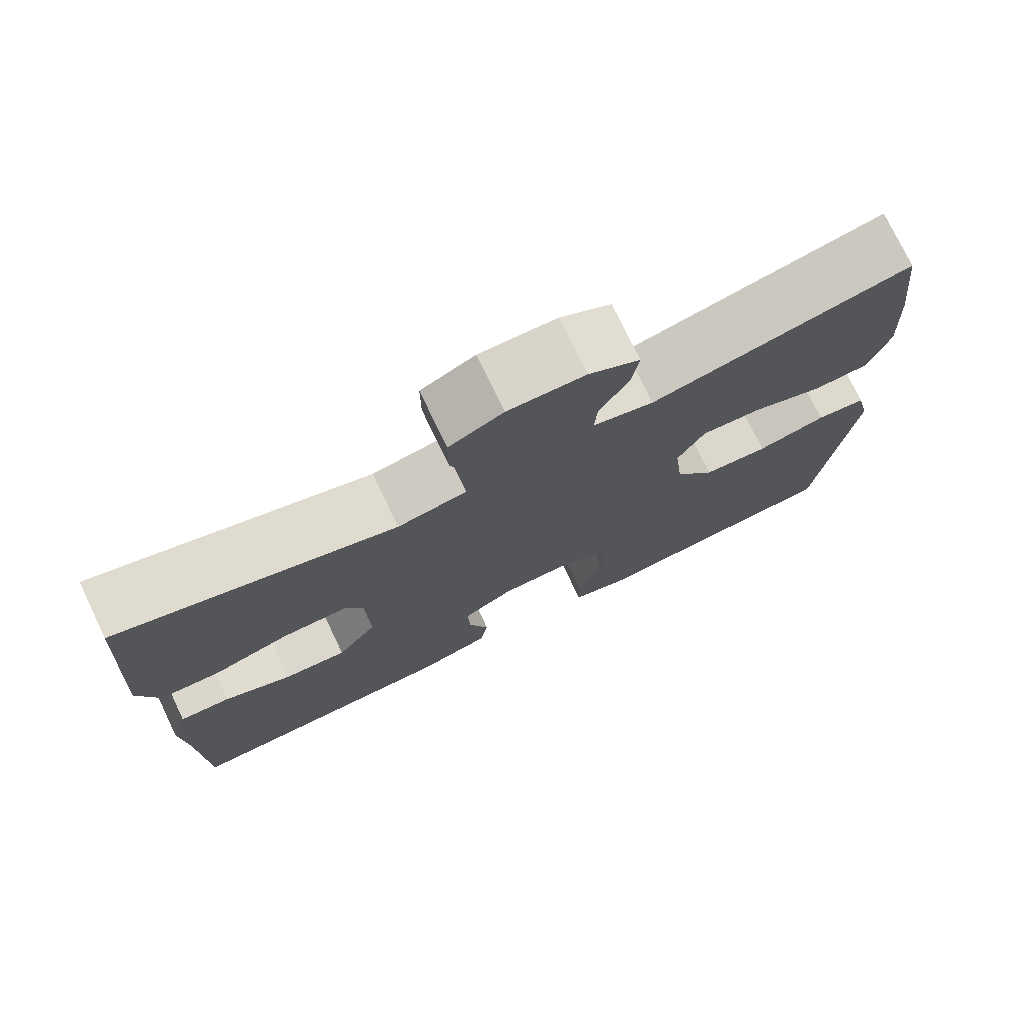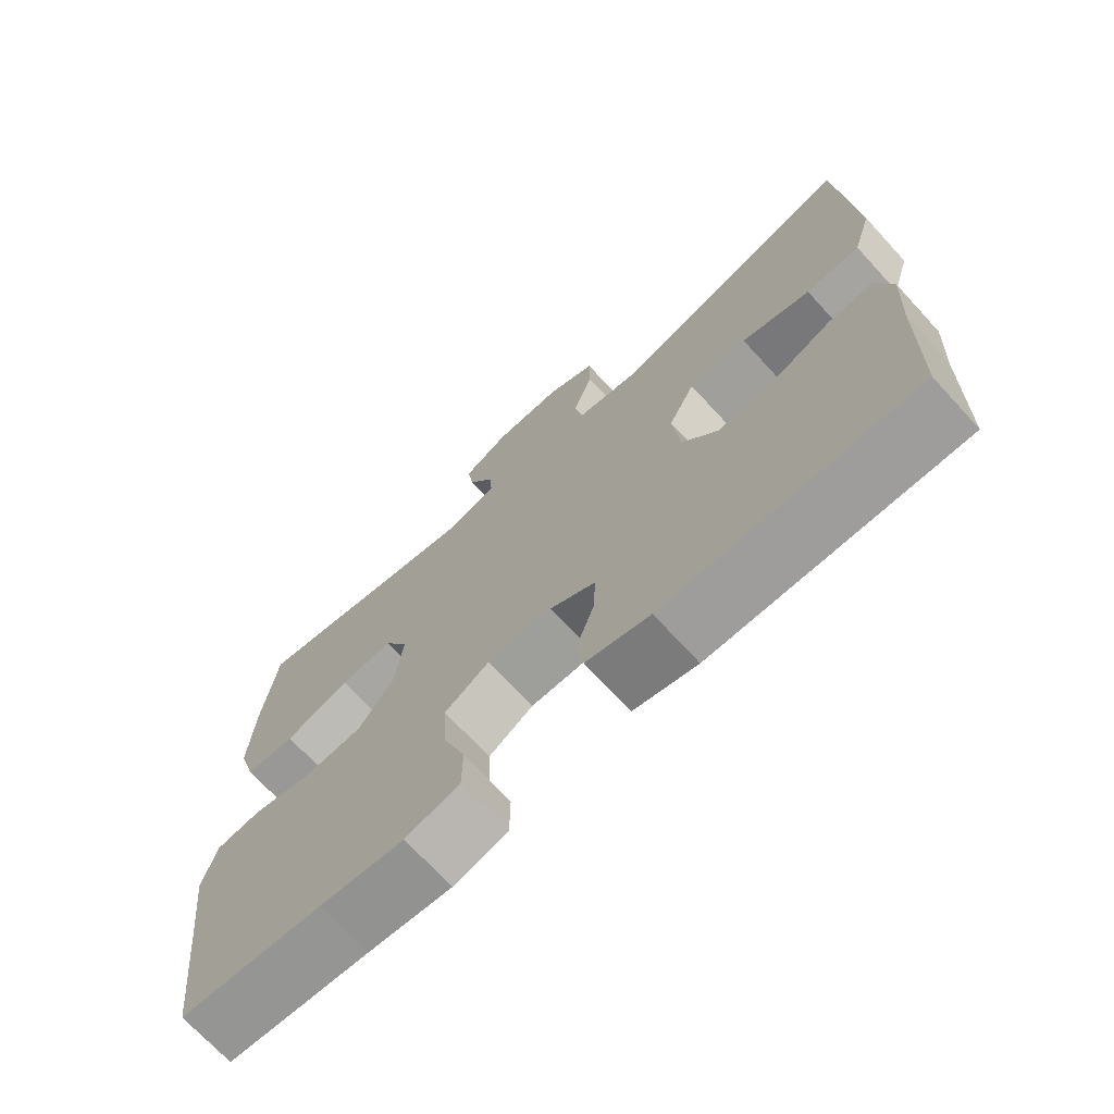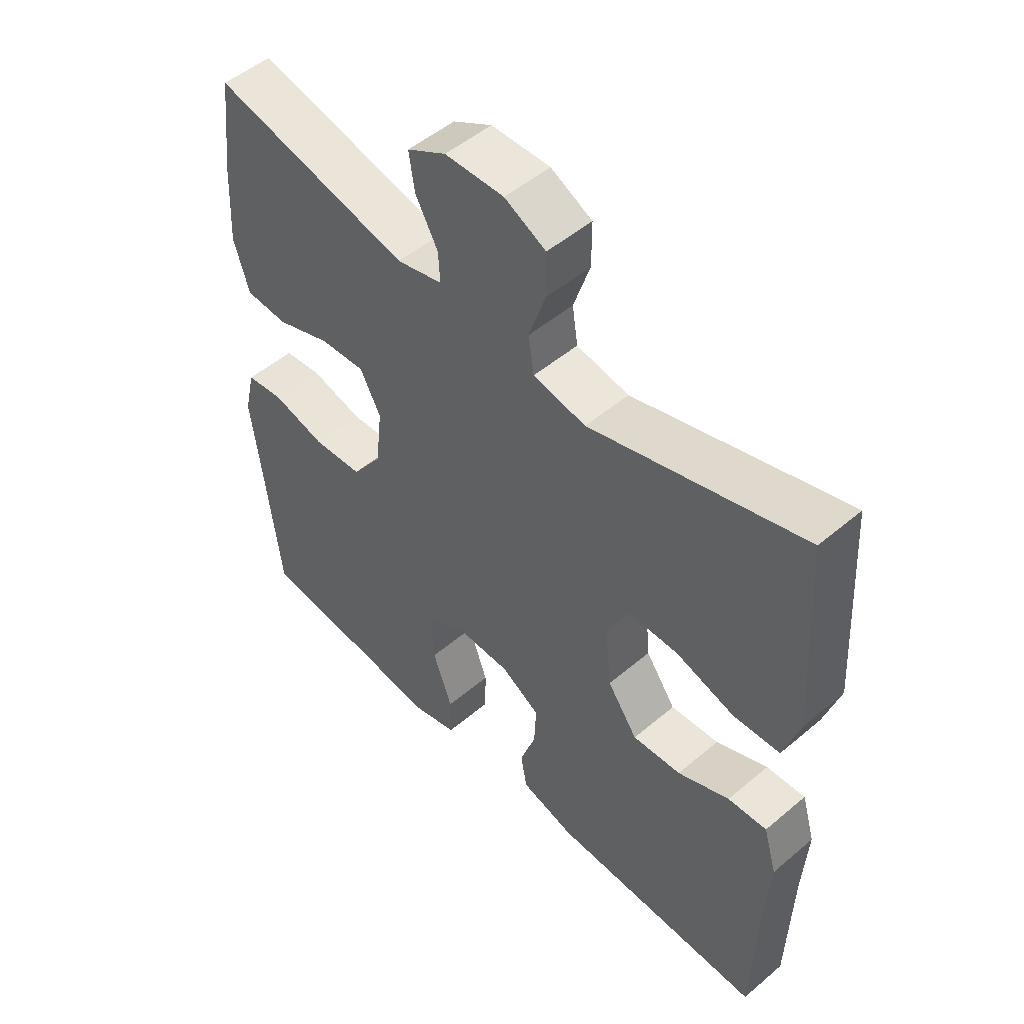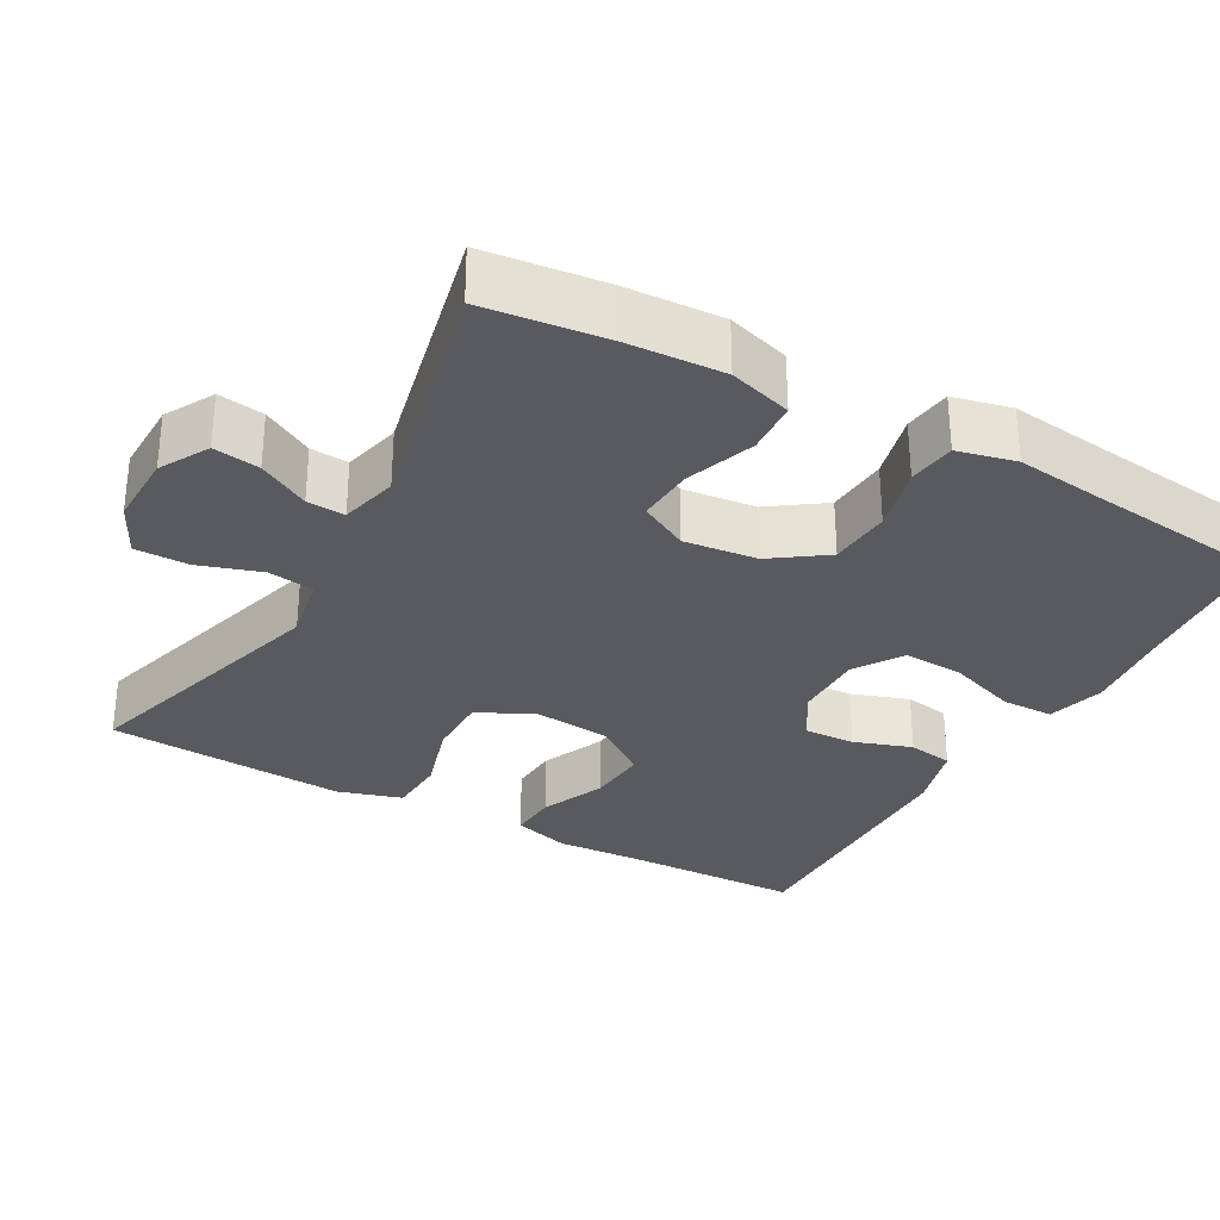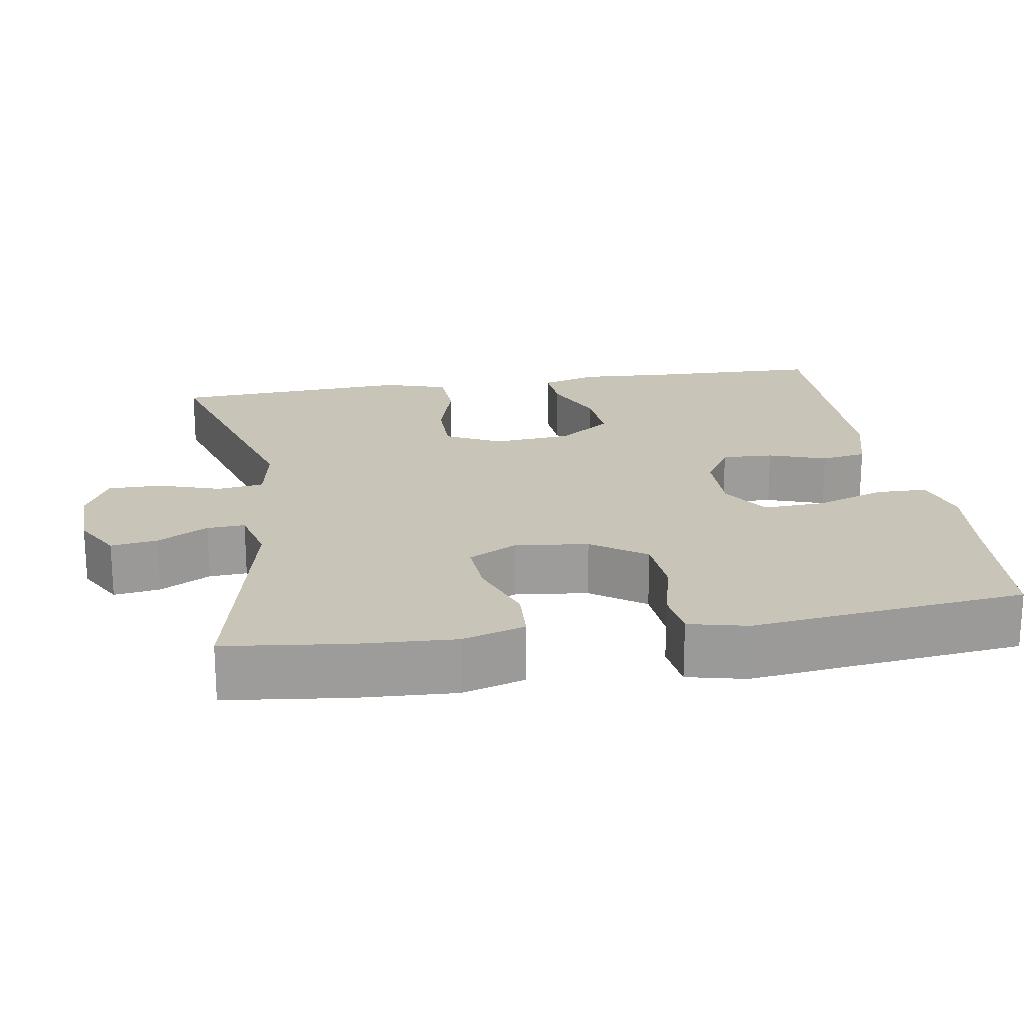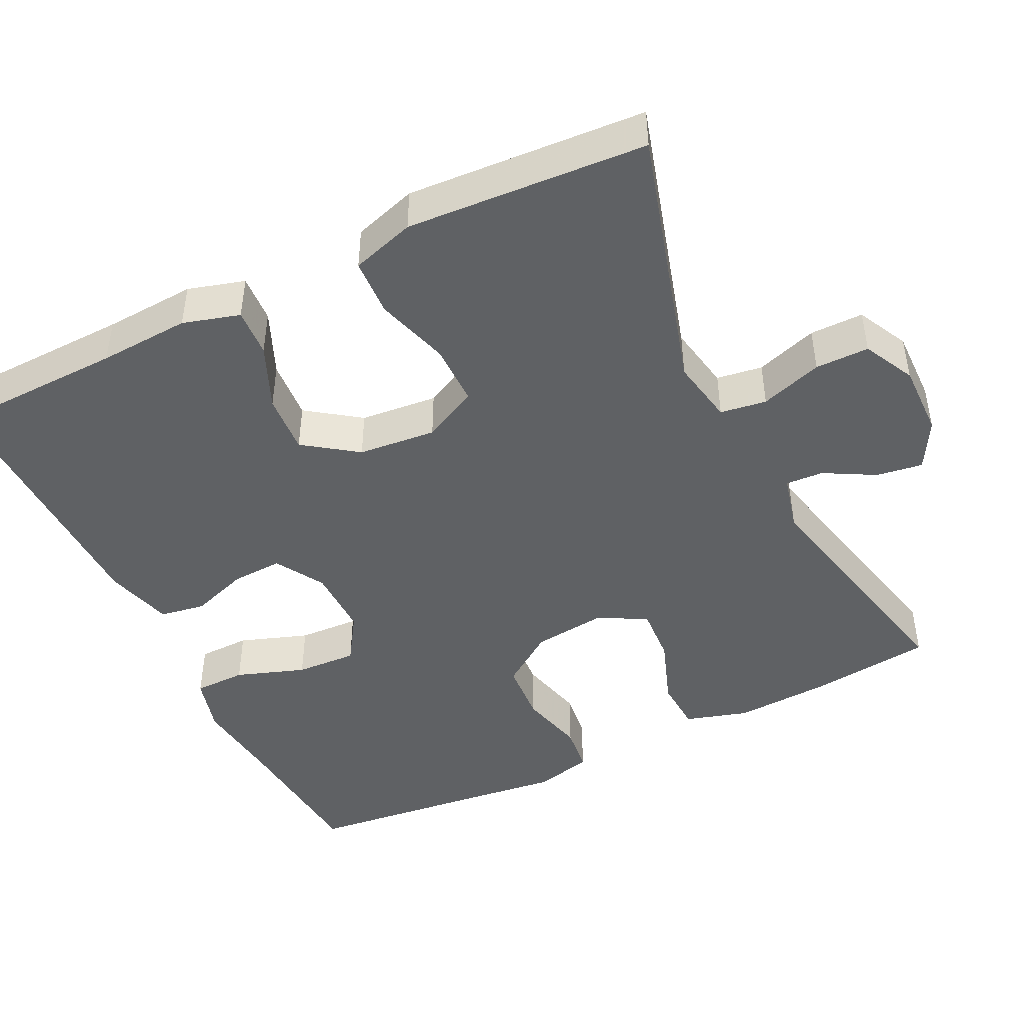
<metadata>
{"format":"obj","ext":"obj","renderer":"f3d","projection":"perspective","resolution":1024,"background":"white","views":[{"elev":75.8,"azim":-25.6,"up":"+Z"},{"elev":-71.2,"azim":-137.4,"up":"+Z"},{"elev":50.8,"azim":-132.7,"up":"+Z"},{"elev":-31.0,"azim":60.9,"up":"+Y"},{"elev":20.2,"azim":80.8,"up":"+Y"},{"elev":-45.6,"azim":-63.8,"up":"+Y"}]}
</metadata>
<code>
v 0.5 0.07 -0.5
v 0.301 0.07 -0.517
v 0.184 0.07 -0.53
v 0.108 0.07 -0.509
v 0.107 0.07 -0.44
v 0.139 0.07 -0.349
v 0.143 0.07 -0.268
v 0.08 0.07 -0.227
v -0.012 0.07 -0.228
v -0.076 0.07 -0.266
v -0.073 0.07 -0.334
v -0.047 0.07 -0.41
v -0.057 0.07 -0.47
v -0.147 0.07 -0.495
v -0.5 0.07 -0.5
v -0.506 0.07 -0.271
v -0.513 0.07 -0.15
v -0.491 0.07 -0.075
v -0.427 0.07 -0.079
v -0.342 0.07 -0.116
v -0.262 0.07 -0.122
v -0.212 0.07 -0.052
v -0.202 0.07 0.051
v -0.239 0.07 0.124
v -0.321 0.07 0.124
v -0.418 0.07 0.095
v -0.494 0.07 0.099
v -0.52 0.07 0.183
v -0.512 0.07 0.311
v -0.5 0.07 0.5
v -0.151 0.07 0.398
v -0.064 0.07 0.414
v -0.055 0.07 0.475
v -0.082 0.07 0.557
v -0.082 0.07 0.628
v -0.014 0.07 0.662
v 0.083 0.07 0.66
v 0.147 0.07 0.624
v 0.138 0.07 0.563
v 0.101 0.07 0.496
v 0.098 0.07 0.446
v 0.174 0.07 0.427
v 0.5 0.07 0.5
v 0.519 0.07 0.34
v 0.526 0.07 0.211
v 0.501 0.07 0.128
v 0.431 0.07 0.124
v 0.34 0.07 0.157
v 0.265 0.07 0.162
v 0.231 0.07 0.098
v 0.242 0.07 0.001
v 0.292 0.07 -0.07
v 0.374 0.07 -0.076
v 0.461 0.07 -0.054
v 0.524 0.07 -0.062
v 0.542 0.07 -0.139
v 0.528 0.07 -0.254
v 0.5 0 -0.5
v 0.301 0 -0.517
v 0.184 0 -0.53
v 0.108 0 -0.509
v 0.107 0 -0.44
v 0.139 0 -0.349
v 0.143 0 -0.268
v 0.08 0 -0.227
v -0.012 0 -0.228
v -0.076 0 -0.266
v -0.073 0 -0.334
v -0.047 0 -0.41
v -0.057 0 -0.47
v -0.147 0 -0.495
v -0.5 0 -0.5
v -0.506 0 -0.271
v -0.513 0 -0.15
v -0.491 0 -0.075
v -0.427 0 -0.079
v -0.342 0 -0.116
v -0.262 0 -0.122
v -0.212 0 -0.052
v -0.202 0 0.051
v -0.239 0 0.124
v -0.321 0 0.124
v -0.418 0 0.095
v -0.494 0 0.099
v -0.52 0 0.183
v -0.512 0 0.311
v -0.5 0 0.5
v -0.151 0 0.398
v -0.064 0 0.414
v -0.055 0 0.475
v -0.082 0 0.557
v -0.082 0 0.628
v -0.014 0 0.662
v 0.083 0 0.66
v 0.147 0 0.624
v 0.138 0 0.563
v 0.101 0 0.496
v 0.098 0 0.446
v 0.174 0 0.427
v 0.5 0 0.5
v 0.519 0 0.34
v 0.526 0 0.211
v 0.501 0 0.128
v 0.431 0 0.124
v 0.34 0 0.157
v 0.265 0 0.162
v 0.231 0 0.098
v 0.242 0 0.001
v 0.292 0 -0.07
v 0.374 0 -0.076
v 0.461 0 -0.054
v 0.524 0 -0.062
v 0.542 0 -0.139
v 0.528 0 -0.254
f 55 56 57
f 54 55 57
f 53 54 57
f 57 1 2
f 53 57 2
f 52 53 2
f 2 3 4
f 52 2 4
f 51 52 4
f 50 51 4
f 46 47 48
f 45 46 48
f 44 45 48
f 43 44 48
f 42 43 48
f 41 42 48 49
f 38 39 40
f 37 38 40
f 36 37 40
f 35 36 40
f 34 35 40
f 33 34 40
f 32 33 40 41
f 29 30 31
f 28 29 31
f 27 28 31
f 26 27 31
f 25 26 31
f 24 25 31 32
f 41 49 50
f 32 41 50
f 24 32 50
f 23 24 50
f 18 19 20
f 17 18 20
f 16 17 20
f 16 20 21
f 15 16 21
f 14 15 21
f 13 14 21
f 12 13 21
f 11 12 21
f 10 11 21 22
f 4 5 6
f 50 4 6
f 50 6 7
f 22 23 50
f 10 22 50
f 9 10 50
f 8 9 50
f 7 8 50
f 114 113 112
f 114 112 111
f 114 111 110
f 59 58 114
f 59 114 110
f 59 110 109
f 61 60 59
f 61 59 109
f 61 109 108
f 61 108 107
f 105 104 103
f 105 103 102
f 105 102 101
f 105 101 100
f 105 100 99
f 106 105 99 98
f 97 96 95
f 97 95 94
f 97 94 93
f 97 93 92
f 97 92 91
f 97 91 90
f 98 97 90 89
f 88 87 86
f 88 86 85
f 88 85 84
f 88 84 83
f 88 83 82
f 89 88 82 81
f 107 106 98
f 107 98 89
f 107 89 81
f 107 81 80
f 77 76 75
f 77 75 74
f 77 74 73
f 78 77 73
f 78 73 72
f 78 72 71
f 78 71 70
f 78 70 69
f 78 69 68
f 79 78 68 67
f 63 62 61
f 63 61 107
f 64 63 107
f 107 80 79
f 107 79 67
f 107 67 66
f 107 66 65
f 107 65 64
f 1 58 59 2
f 2 59 60 3
f 3 60 61 4
f 4 61 62 5
f 5 62 63 6
f 6 63 64 7
f 7 64 65 8
f 8 65 66 9
f 9 66 67 10
f 10 67 68 11
f 11 68 69 12
f 12 69 70 13
f 13 70 71 14
f 14 71 72 15
f 15 72 73 16
f 16 73 74 17
f 17 74 75 18
f 18 75 76 19
f 19 76 77 20
f 20 77 78 21
f 21 78 79 22
f 22 79 80 23
f 23 80 81 24
f 24 81 82 25
f 25 82 83 26
f 26 83 84 27
f 27 84 85 28
f 28 85 86 29
f 29 86 87 30
f 30 87 88 31
f 31 88 89 32
f 32 89 90 33
f 33 90 91 34
f 34 91 92 35
f 35 92 93 36
f 36 93 94 37
f 37 94 95 38
f 38 95 96 39
f 39 96 97 40
f 40 97 98 41
f 41 98 99 42
f 42 99 100 43
f 43 100 101 44
f 44 101 102 45
f 45 102 103 46
f 46 103 104 47
f 47 104 105 48
f 48 105 106 49
f 49 106 107 50
f 50 107 108 51
f 51 108 109 52
f 52 109 110 53
f 53 110 111 54
f 54 111 112 55
f 55 112 113 56
f 56 113 114 57
f 57 114 58 1

</code>
